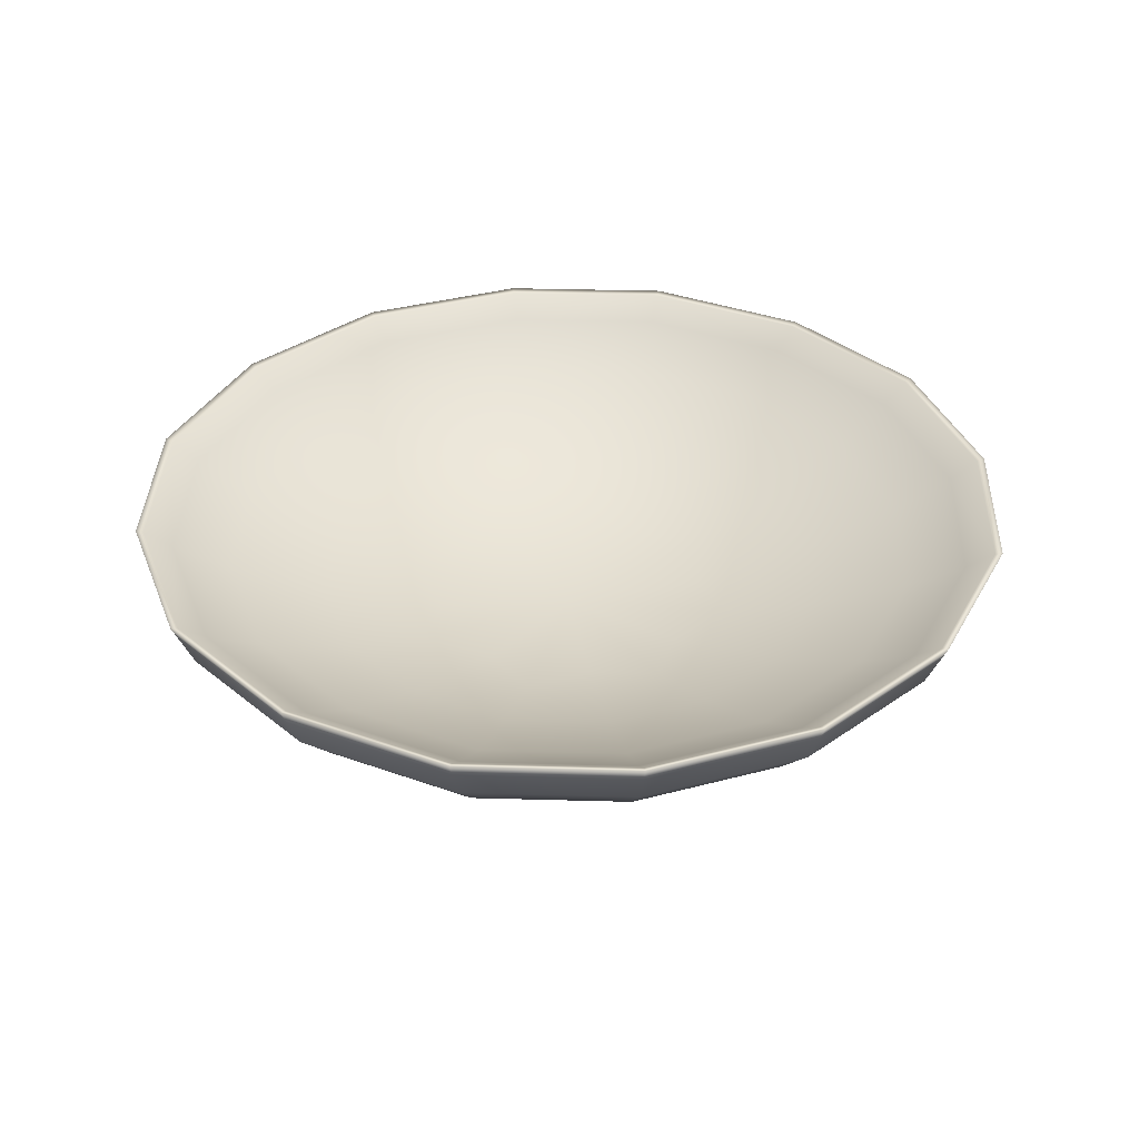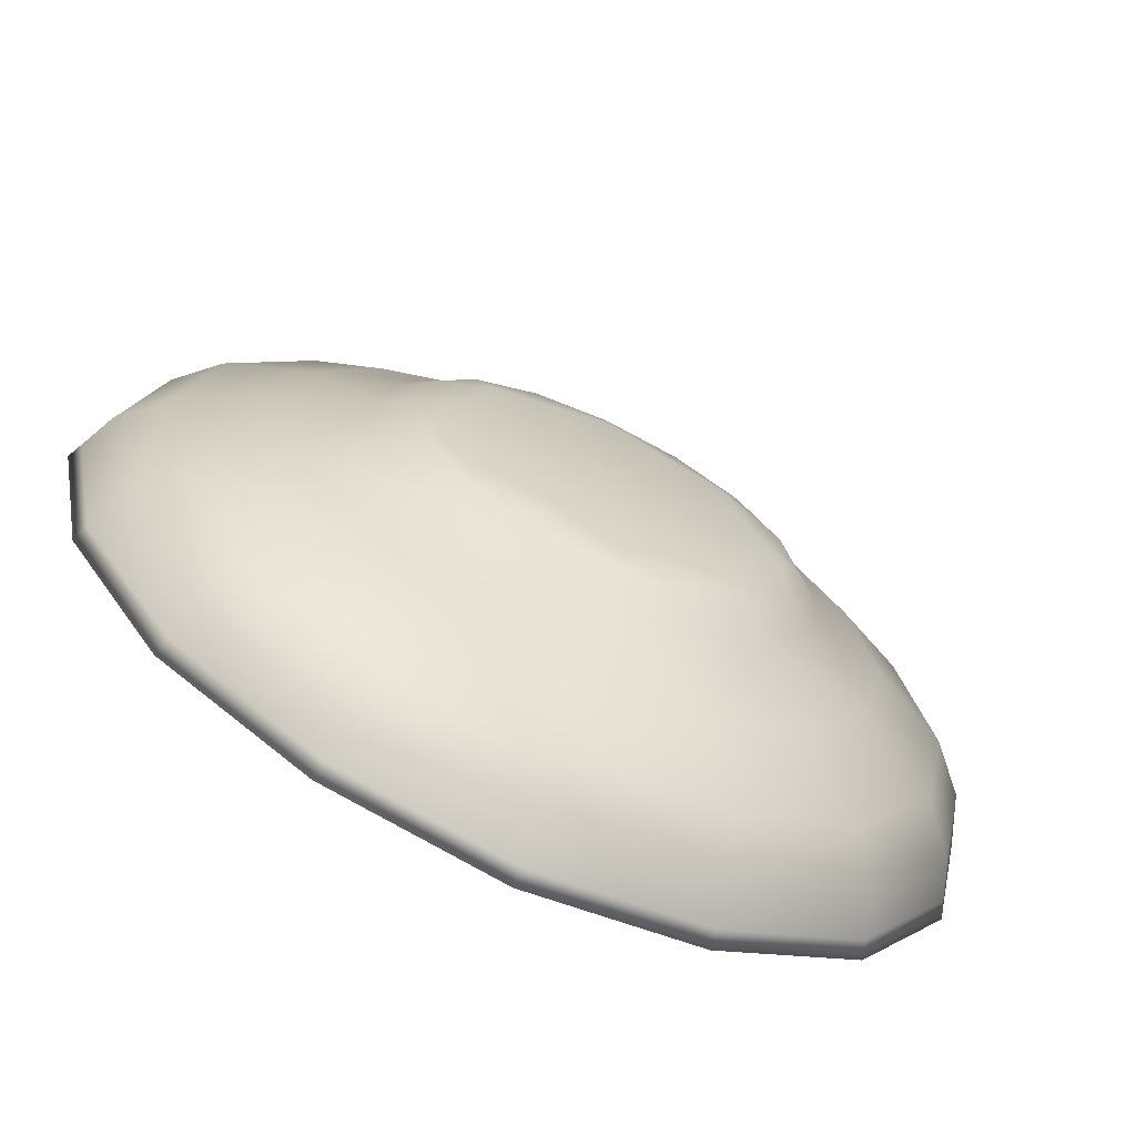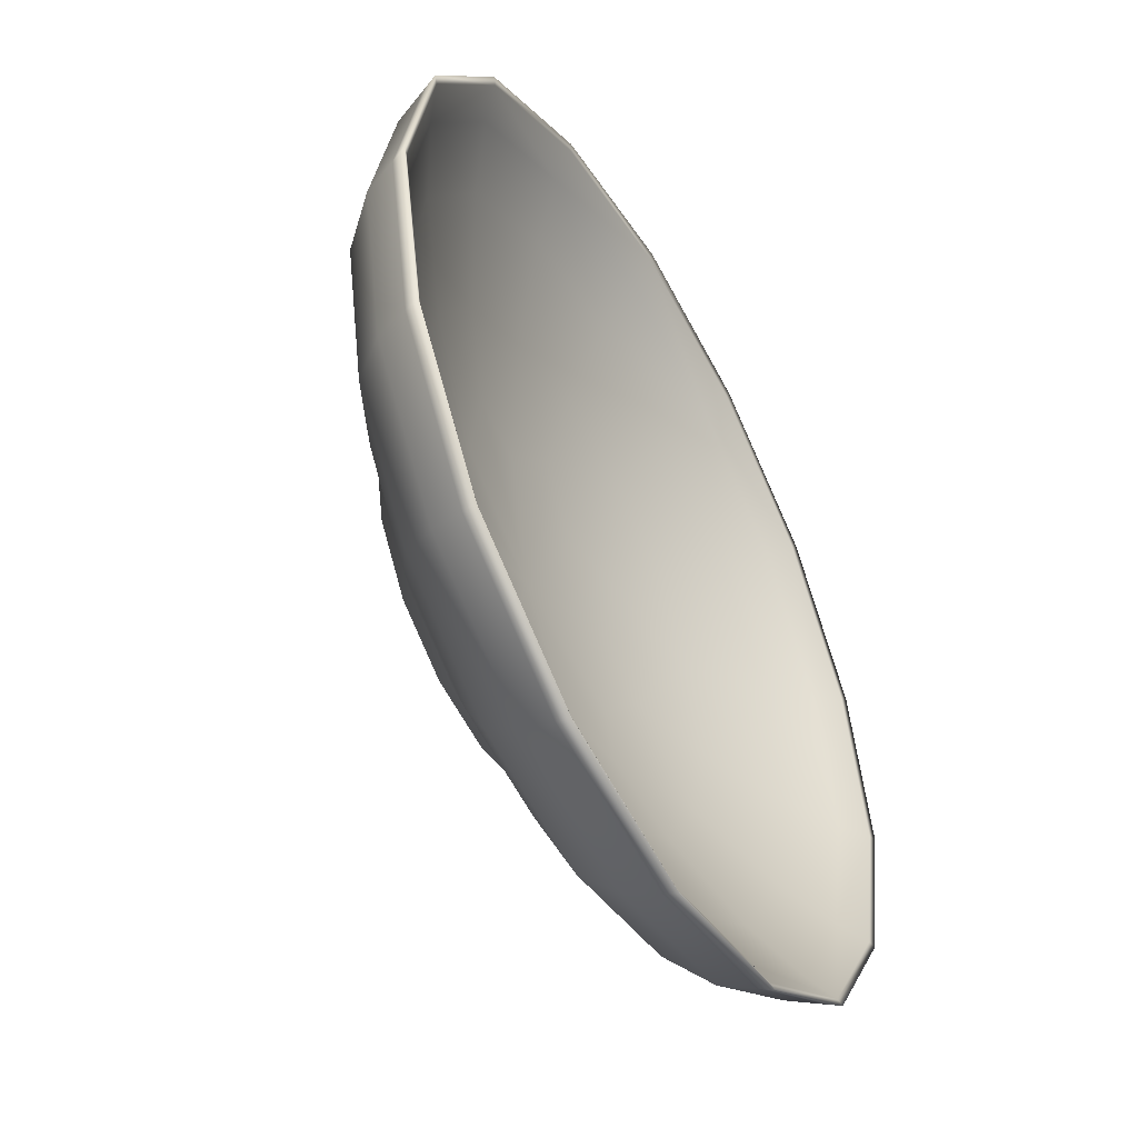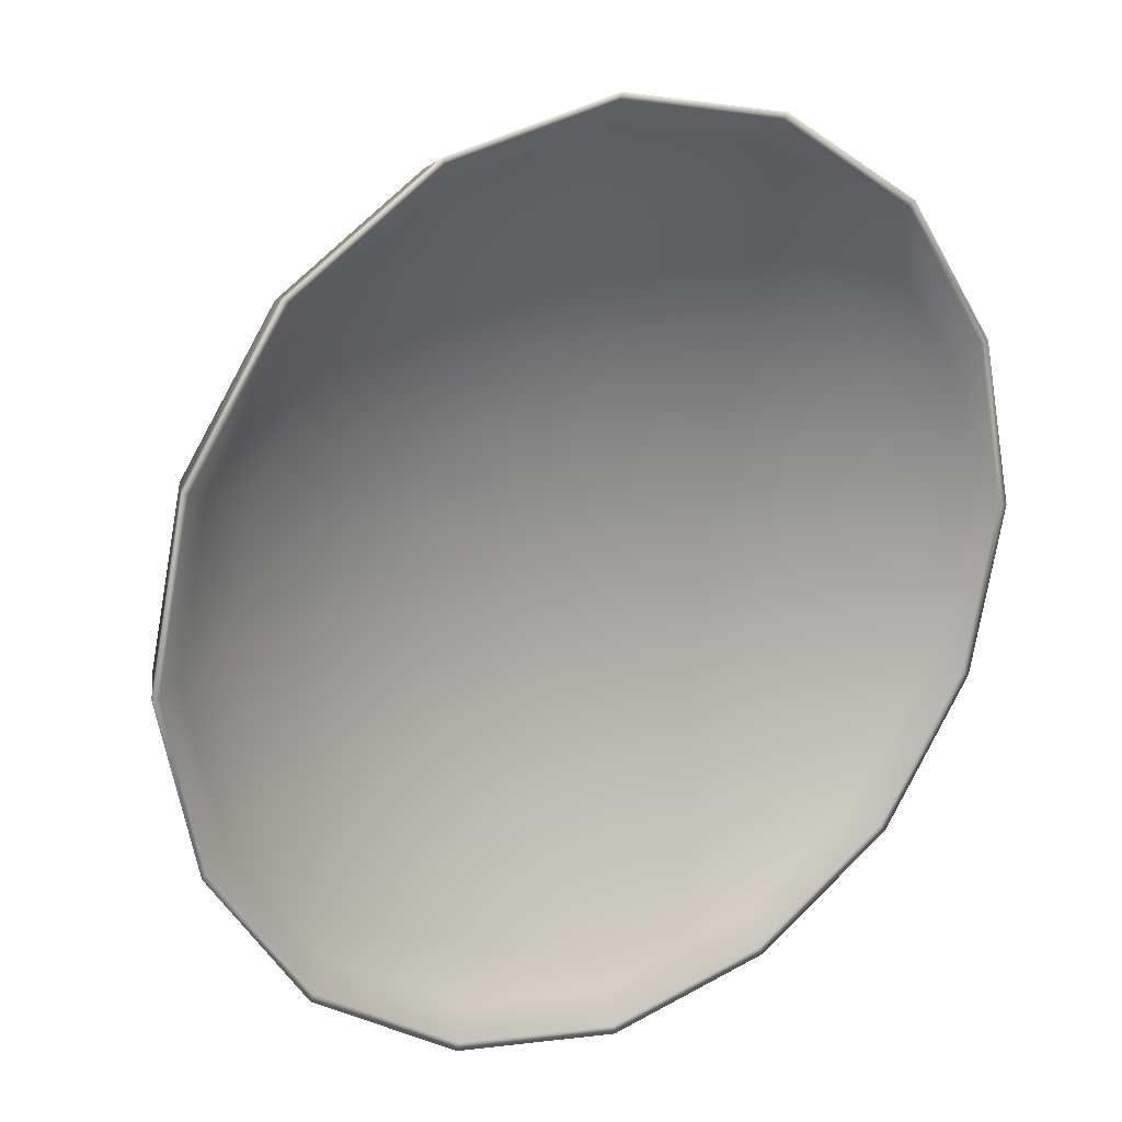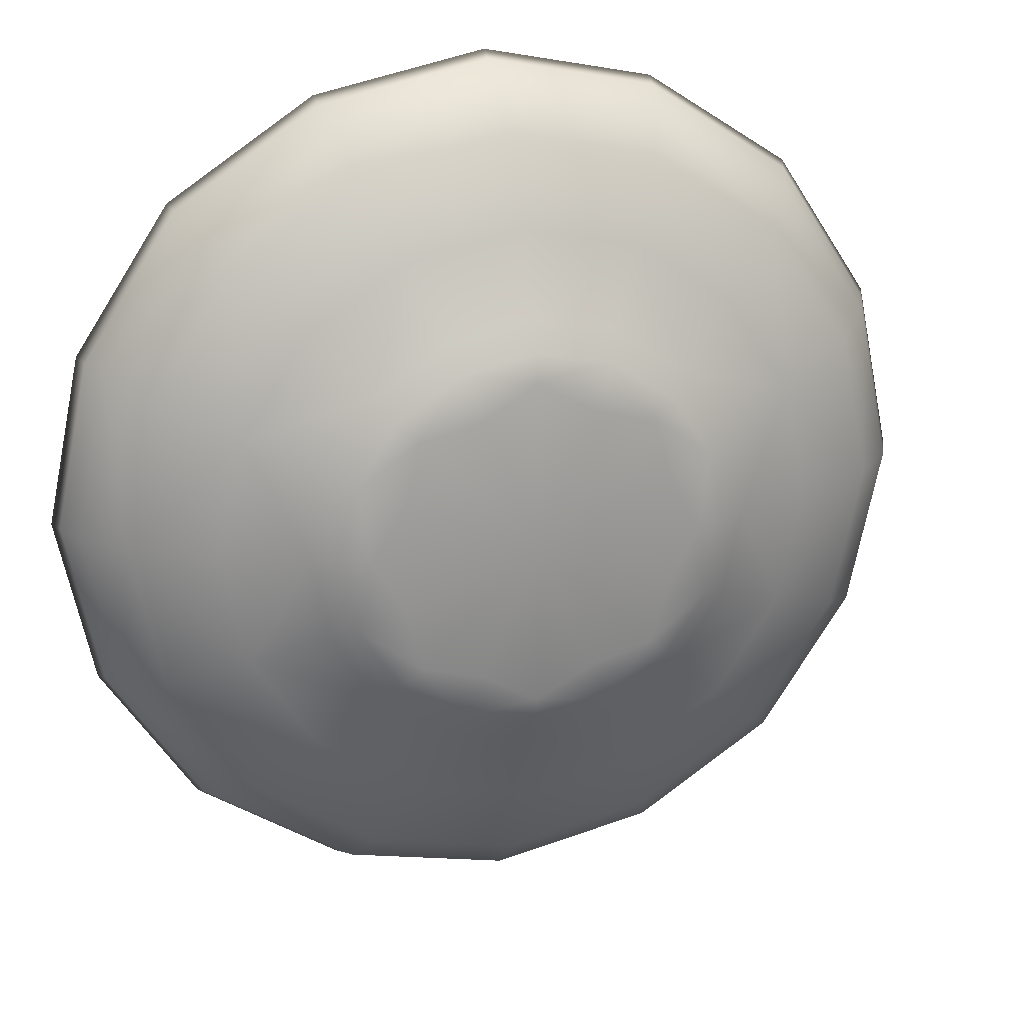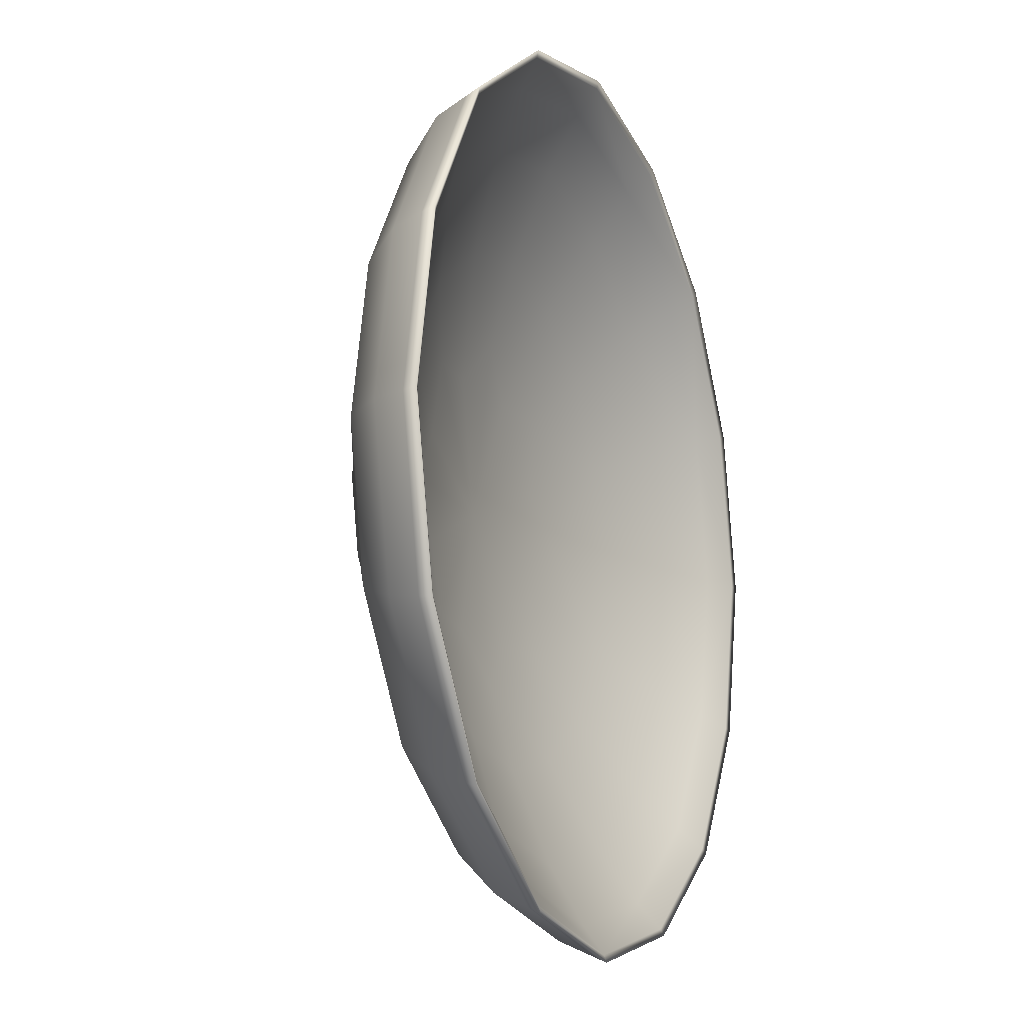
<metadata>
{"format":"obj","ext":"obj","renderer":"f3d","projection":"perspective","resolution":1024,"background":"white","views":[{"elev":35.7,"azim":103.8,"up":"+Y"},{"elev":-68.6,"azim":-25.7,"up":"+Z"},{"elev":-50.5,"azim":118.9,"up":"+Z"},{"elev":20.9,"azim":148.3,"up":"+Z"},{"elev":21.8,"azim":-16.3,"up":"+Z"},{"elev":-13.4,"azim":112.1,"up":"+Z"}]}
</metadata>
<code>
o Bowl_Cylinder.001
o Bowl_Cylinder.001
v 2.626 1.255 0.505
v 2.68 1.255 0.5583
v 2.68 1.255 0.6337
v 2.626 1.255 0.687
v 2.551 1.255 0.687
v 2.498 1.255 0.6337
v 2.589 1.267 0.596
v 2.551 1.255 0.505
v 2.498 1.255 0.5583
v 2.589 1.243 0.596
v 2.676 1.341 0.3857
v 2.799 1.341 0.5089
v 2.799 1.341 0.6831
v 2.676 1.341 0.8063
v 2.501 1.341 0.8063
v 2.378 1.341 0.6831
v 2.783 1.33 0.5156
v 2.501 1.341 0.3857
v 2.378 1.341 0.5089
v 2.589 1.243 0.596
v 2.626 1.249 0.505
v 2.68 1.249 0.5583
v 2.68 1.249 0.6337
v 2.626 1.249 0.687
v 2.551 1.249 0.687
v 2.498 1.249 0.6337
v 2.551 1.249 0.505
v 2.498 1.249 0.5583
v 2.647 1.275 0.4548
v 2.73 1.275 0.5375
v 2.73 1.275 0.6545
v 2.647 1.275 0.7372
v 2.53 1.275 0.7372
v 2.447 1.275 0.6545
v 2.53 1.275 0.4548
v 2.447 1.275 0.5375
v 2.671 1.317 0.3958
v 2.789 1.317 0.5131
v 2.789 1.317 0.6789
v 2.671 1.317 0.7962
v 2.506 1.317 0.7962
v 2.388 1.317 0.6789
v 2.506 1.317 0.3958
v 2.388 1.317 0.5131
v 2.466 1.293 0.6467
v 2.783 1.33 0.6763
v 2.669 1.33 0.402
v 2.669 1.33 0.79
v 2.508 1.33 0.79
v 2.395 1.33 0.6763
v 2.395 1.33 0.5156
v 2.508 1.33 0.402
v 2.589 1.27 0.596
v 2.711 1.293 0.5453
v 2.538 1.293 0.7183
v 2.538 1.293 0.4737
v 2.639 1.293 0.4737
v 2.639 1.293 0.7183
v 2.466 1.293 0.5453
v 2.711 1.293 0.6467
v 2.617 1.246 0.5277
v 2.617 1.264 0.5277
v 2.589 1.255 0.4972
v 2.658 1.255 0.5261
v 2.657 1.246 0.5677
v 2.657 1.264 0.5677
v 2.687 1.255 0.596
v 2.657 1.246 0.6243
v 2.657 1.264 0.6243
v 2.658 1.255 0.6659
v 2.617 1.246 0.6642
v 2.617 1.264 0.6642
v 2.589 1.255 0.6948
v 2.56 1.246 0.6642
v 2.56 1.264 0.6642
v 2.519 1.255 0.6659
v 2.52 1.246 0.6243
v 2.52 1.264 0.6243
v 2.49 1.255 0.596
v 2.52 1.246 0.5677
v 2.52 1.264 0.5677
v 2.519 1.255 0.5261
v 2.56 1.246 0.5277
v 2.56 1.264 0.5277
v 2.617 1.244 0.5277
v 2.674 1.34 0.3891
v 2.589 1.341 0.3676
v 2.658 1.249 0.5261
v 2.657 1.244 0.5677
v 2.795 1.34 0.5103
v 2.687 1.249 0.596
v 2.657 1.244 0.6243
v 2.795 1.34 0.6817
v 2.658 1.249 0.6659
v 2.617 1.244 0.6642
v 2.674 1.34 0.8029
v 2.589 1.249 0.6948
v 2.56 1.244 0.6642
v 2.503 1.34 0.8029
v 2.519 1.249 0.6659
v 2.52 1.244 0.6243
v 2.382 1.34 0.6817
v 2.49 1.249 0.596
v 2.52 1.244 0.5677
v 2.382 1.34 0.5103
v 2.519 1.249 0.5261
v 2.56 1.244 0.5277
v 2.503 1.34 0.3891
v 2.589 1.249 0.4972
v 2.75 1.341 0.4345
v 2.817 1.341 0.596
v 2.75 1.341 0.7575
v 2.589 1.341 0.8244
v 2.427 1.341 0.7575
v 2.36 1.341 0.596
v 2.427 1.341 0.4345
v 2.631 1.259 0.4924
v 2.692 1.259 0.5531
v 2.692 1.259 0.6389
v 2.631 1.259 0.6995
v 2.546 1.259 0.6995
v 2.485 1.259 0.6389
v 2.546 1.259 0.4924
v 2.485 1.259 0.5531
v 2.589 1.275 0.4426
v 2.697 1.275 0.4876
v 2.742 1.275 0.596
v 2.697 1.275 0.7044
v 2.589 1.275 0.7493
v 2.48 1.275 0.7044
v 2.435 1.275 0.596
v 2.48 1.275 0.4876
v 2.664 1.296 0.4149
v 2.77 1.296 0.521
v 2.77 1.296 0.671
v 2.664 1.296 0.7771
v 2.514 1.296 0.7771
v 2.407 1.296 0.671
v 2.514 1.296 0.4149
v 2.407 1.296 0.521
v 2.589 1.317 0.3786
v 2.742 1.317 0.4423
v 2.806 1.317 0.596
v 2.742 1.317 0.7497
v 2.589 1.317 0.8134
v 2.435 1.317 0.7497
v 2.371 1.317 0.596
v 2.435 1.317 0.4423
v 2.674 1.334 0.3889
v 2.796 1.334 0.5102
v 2.796 1.334 0.6818
v 2.674 1.334 0.8031
v 2.503 1.334 0.8031
v 2.381 1.334 0.6818
v 2.503 1.334 0.3889
v 2.381 1.334 0.5102
v 2.658 1.313 0.4288
v 2.756 1.313 0.5267
v 2.756 1.313 0.6652
v 2.658 1.313 0.7632
v 2.519 1.313 0.7632
v 2.421 1.313 0.6652
v 2.421 1.313 0.5267
v 2.519 1.313 0.4288
v 2.737 1.33 0.4471
v 2.799 1.33 0.596
v 2.737 1.33 0.7449
v 2.589 1.33 0.3854
v 2.589 1.33 0.8066
v 2.44 1.33 0.7449
v 2.378 1.33 0.596
v 2.44 1.33 0.4471
v 2.615 1.276 0.5312
v 2.653 1.276 0.5692
v 2.653 1.276 0.6228
v 2.615 1.276 0.6608
v 2.562 1.276 0.6608
v 2.524 1.276 0.6228
v 2.524 1.276 0.5692
v 2.562 1.276 0.5312
v 2.495 1.293 0.6899
v 2.456 1.293 0.596
v 2.682 1.293 0.5021
v 2.721 1.293 0.596
v 2.589 1.293 0.7288
v 2.495 1.293 0.5021
v 2.589 1.293 0.4632
v 2.682 1.293 0.6899
v 2.589 1.248 0.5116
v 2.589 1.262 0.5116
v 2.648 1.248 0.5363
v 2.648 1.262 0.5363
v 2.673 1.248 0.596
v 2.673 1.262 0.596
v 2.648 1.248 0.6556
v 2.648 1.262 0.6556
v 2.589 1.248 0.6803
v 2.589 1.262 0.6803
v 2.529 1.248 0.6556
v 2.529 1.262 0.6556
v 2.504 1.248 0.596
v 2.504 1.262 0.596
v 2.529 1.248 0.5363
v 2.529 1.262 0.5363
v 2.589 1.246 0.5116
v 2.589 1.34 0.3713
v 2.648 1.246 0.5363
v 2.747 1.34 0.4371
v 2.673 1.246 0.596
v 2.813 1.34 0.596
v 2.648 1.246 0.6556
v 2.747 1.34 0.7549
v 2.589 1.246 0.6803
v 2.589 1.34 0.8207
v 2.529 1.246 0.6556
v 2.43 1.34 0.7549
v 2.504 1.246 0.596
v 2.364 1.34 0.596
v 2.529 1.246 0.5363
v 2.43 1.34 0.4371
v 2.589 1.259 0.4836
v 2.668 1.259 0.5165
v 2.701 1.259 0.596
v 2.668 1.259 0.6755
v 2.589 1.259 0.7084
v 2.509 1.259 0.6755
v 2.476 1.259 0.596
v 2.509 1.259 0.5165
v 2.589 1.296 0.3994
v 2.728 1.296 0.457
v 2.785 1.296 0.596
v 2.728 1.296 0.735
v 2.589 1.296 0.7926
v 2.45 1.296 0.735
v 2.392 1.296 0.596
v 2.45 1.296 0.457
v 2.589 1.334 0.3711
v 2.748 1.334 0.437
v 2.813 1.334 0.596
v 2.748 1.334 0.755
v 2.589 1.334 0.8209
v 2.43 1.334 0.755
v 2.364 1.334 0.596
v 2.43 1.334 0.437
v 2.589 1.313 0.4144
v 2.717 1.313 0.4676
v 2.77 1.313 0.596
v 2.717 1.313 0.7244
v 2.589 1.313 0.7775
v 2.46 1.313 0.7244
v 2.407 1.313 0.596
v 2.46 1.313 0.4676
v 2.589 1.28 0.5066
v 2.652 1.28 0.5328
v 2.678 1.28 0.596
v 2.652 1.28 0.6592
v 2.589 1.28 0.6854
v 2.525 1.28 0.6592
v 2.499 1.28 0.596
v 2.525 1.28 0.5328
f 1 63 189 61
f 1 61 191 64
f 1 64 192 62
f 1 62 190 63
f 2 64 191 65
f 2 65 193 67
f 2 67 194 66
f 2 66 192 64
f 3 67 193 68
f 3 68 195 70
f 3 70 196 69
f 3 69 194 67
f 4 70 195 71
f 4 71 197 73
f 4 73 198 72
f 4 72 196 70
f 5 73 197 74
f 5 74 199 76
f 5 76 200 75
f 5 75 198 73
f 6 76 199 77
f 6 77 201 79
f 6 79 202 78
f 6 78 200 76
f 7 62 192 66
f 7 66 194 69
f 7 69 196 72
f 7 72 198 75
f 7 75 200 78
f 7 78 202 81
f 7 81 204 84
f 7 84 190 62
f 8 82 203 83
f 8 83 189 63
f 8 63 190 84
f 8 84 204 82
f 9 79 201 80
f 9 80 203 82
f 9 82 204 81
f 9 81 202 79
f 10 61 189 83
f 10 83 203 80
f 10 80 201 77
f 10 77 199 74
f 10 74 197 71
f 10 71 195 68
f 10 68 193 65
f 10 65 191 61
f 11 149 237 87
f 11 87 206 86
f 11 86 208 110
f 11 110 238 149
f 12 150 238 110
f 12 110 208 90
f 12 90 210 111
f 12 111 239 150
f 13 151 239 111
f 13 111 210 93
f 13 93 212 112
f 13 112 240 151
f 14 152 240 112
f 14 112 212 96
f 14 96 214 113
f 14 113 241 152
f 15 153 241 113
f 15 113 214 99
f 15 99 216 114
f 15 114 242 153
f 16 154 242 114
f 16 114 216 102
f 16 102 218 115
f 16 115 243 154
f 17 166 210 90
f 17 90 208 165
f 17 165 246 158
f 17 158 247 166
f 18 155 244 116
f 18 116 220 108
f 18 108 206 87
f 18 87 237 155
f 19 156 243 115
f 19 115 218 105
f 19 105 220 116
f 19 116 244 156
f 20 107 205 85
f 20 85 207 89
f 20 89 209 92
f 20 92 211 95
f 20 95 213 98
f 20 98 215 101
f 20 101 217 104
f 20 104 219 107
f 21 85 205 109
f 21 109 221 117
f 21 117 222 88
f 21 88 207 85
f 22 89 207 88
f 22 88 222 118
f 22 118 223 91
f 22 91 209 89
f 23 92 209 91
f 23 91 223 119
f 23 119 224 94
f 23 94 211 92
f 24 95 211 94
f 24 94 224 120
f 24 120 225 97
f 24 97 213 95
f 25 98 213 97
f 25 97 225 121
f 25 121 226 100
f 25 100 215 98
f 26 101 215 100
f 26 100 226 122
f 26 122 227 103
f 26 103 217 101
f 27 107 219 106
f 27 106 228 123
f 27 123 221 109
f 27 109 205 107
f 28 104 217 103
f 28 103 227 124
f 28 124 228 106
f 28 106 219 104
f 29 117 221 125
f 29 125 229 133
f 29 133 230 126
f 29 126 222 117
f 30 118 222 126
f 30 126 230 134
f 30 134 231 127
f 30 127 223 118
f 31 119 223 127
f 31 127 231 135
f 31 135 232 128
f 31 128 224 119
f 32 120 224 128
f 32 128 232 136
f 32 136 233 129
f 32 129 225 120
f 33 121 225 129
f 33 129 233 137
f 33 137 234 130
f 33 130 226 121
f 34 122 226 130
f 34 130 234 138
f 34 138 235 131
f 34 131 227 122
f 35 123 228 132
f 35 132 236 139
f 35 139 229 125
f 35 125 221 123
f 36 124 227 131
f 36 131 235 140
f 36 140 236 132
f 36 132 228 124
f 37 133 229 141
f 37 141 237 149
f 37 149 238 142
f 37 142 230 133
f 38 134 230 142
f 38 142 238 150
f 38 150 239 143
f 38 143 231 134
f 39 135 231 143
f 39 143 239 151
f 39 151 240 144
f 39 144 232 135
f 40 136 232 144
f 40 144 240 152
f 40 152 241 145
f 40 145 233 136
f 41 137 233 145
f 41 145 241 153
f 41 153 242 146
f 41 146 234 137
f 42 138 234 146
f 42 146 242 154
f 42 154 243 147
f 42 147 235 138
f 43 139 236 148
f 43 148 244 155
f 43 155 237 141
f 43 141 229 139
f 44 140 235 147
f 44 147 243 156
f 44 156 244 148
f 44 148 236 140
f 45 182 251 162
f 45 162 250 181
f 45 181 258 178
f 45 178 259 182
f 46 167 212 93
f 46 93 210 166
f 46 166 247 159
f 46 159 248 167
f 47 165 208 86
f 47 86 206 168
f 47 168 245 157
f 47 157 246 165
f 48 169 214 96
f 48 96 212 167
f 48 167 248 160
f 48 160 249 169
f 49 170 216 99
f 49 99 214 169
f 49 169 249 161
f 49 161 250 170
f 50 171 218 102
f 50 102 216 170
f 50 170 250 162
f 50 162 251 171
f 51 172 220 105
f 51 105 218 171
f 51 171 251 163
f 51 163 252 172
f 52 168 206 108
f 52 108 220 172
f 52 172 252 164
f 52 164 245 168
f 53 174 254 173
f 53 173 253 180
f 53 180 260 179
f 53 179 259 178
f 53 178 258 177
f 53 177 257 176
f 53 176 256 175
f 53 175 255 174
f 54 184 247 158
f 54 158 246 183
f 54 183 254 174
f 54 174 255 184
f 55 181 250 161
f 55 161 249 185
f 55 185 257 177
f 55 177 258 181
f 56 187 245 164
f 56 164 252 186
f 56 186 260 180
f 56 180 253 187
f 57 183 246 157
f 57 157 245 187
f 57 187 253 173
f 57 173 254 183
f 58 185 249 160
f 58 160 248 188
f 58 188 256 176
f 58 176 257 185
f 59 186 252 163
f 59 163 251 182
f 59 182 259 179
f 59 179 260 186
f 60 188 248 159
f 60 159 247 184
f 60 184 255 175
f 60 175 256 188

</code>
